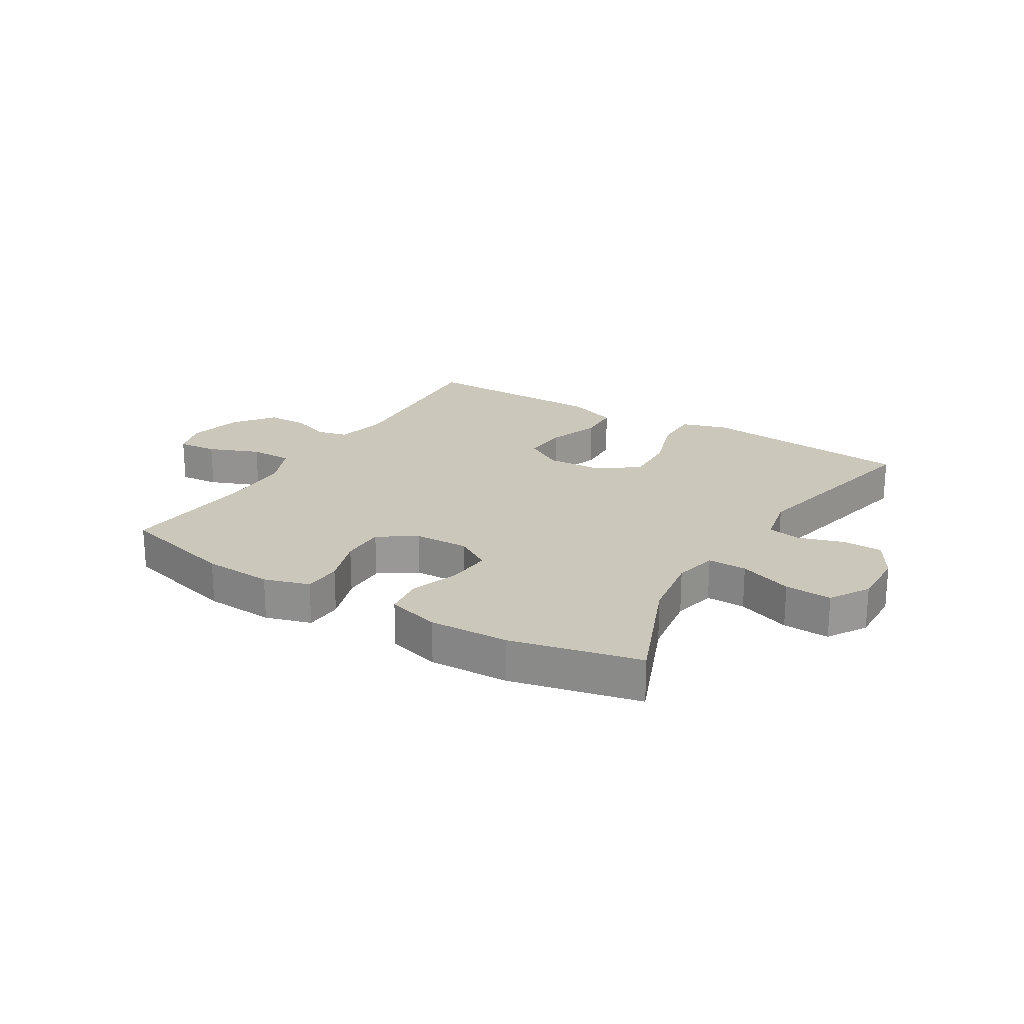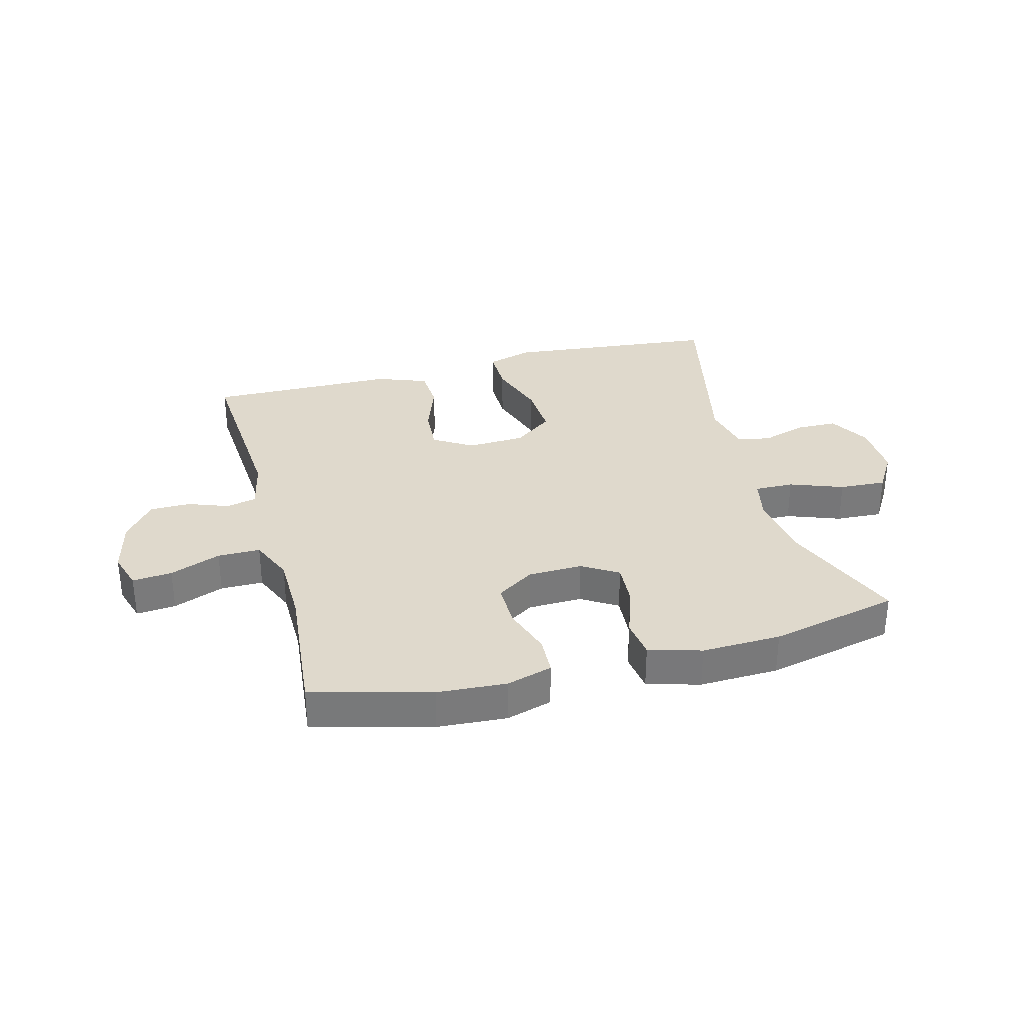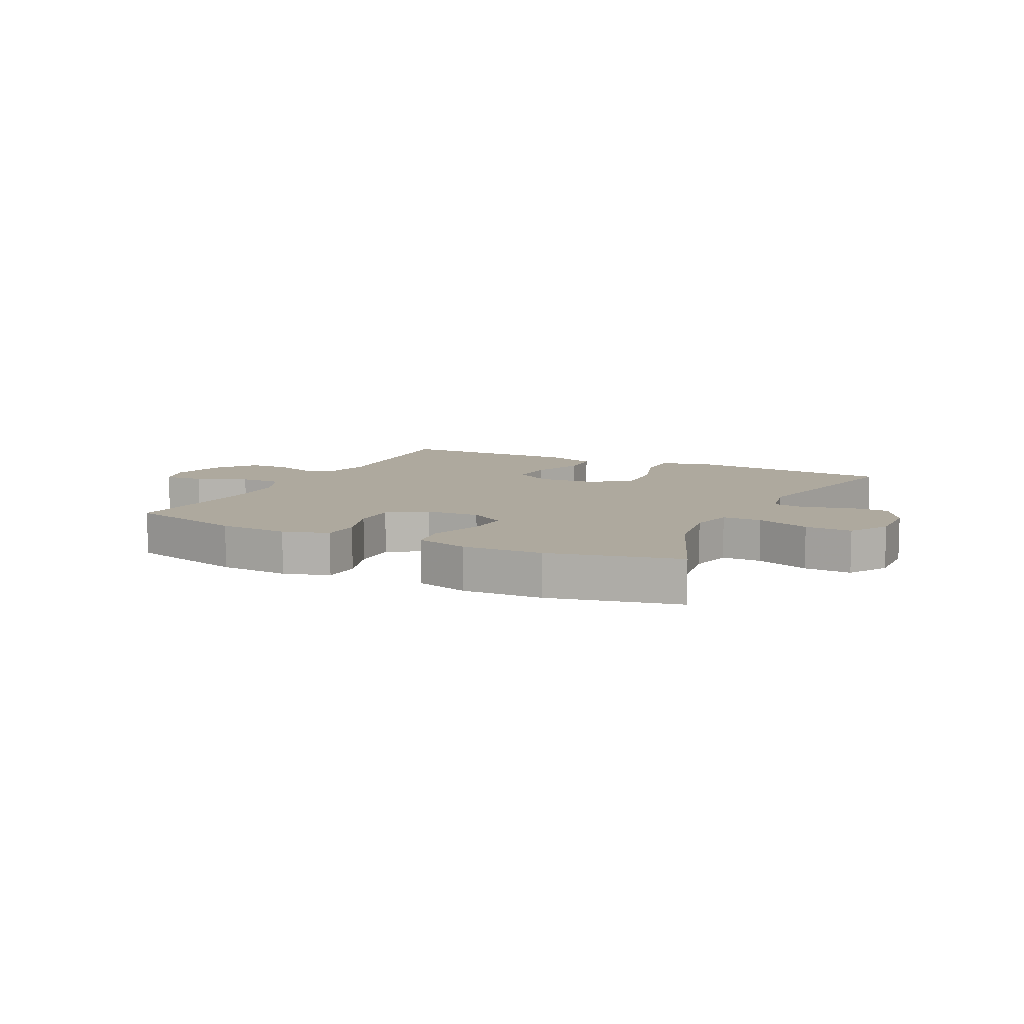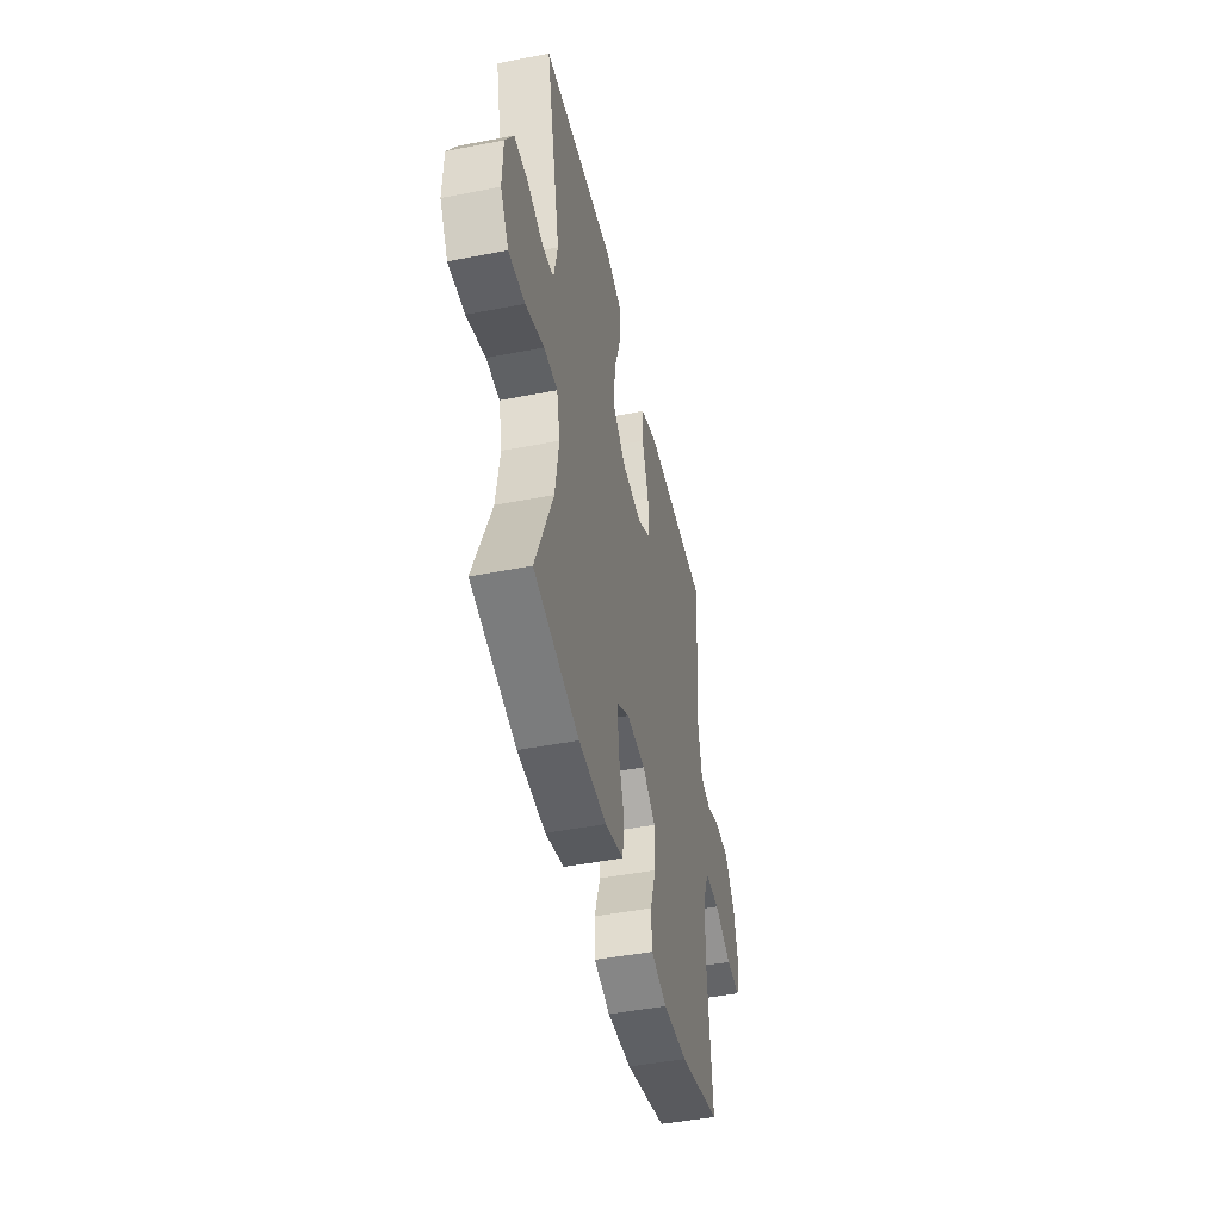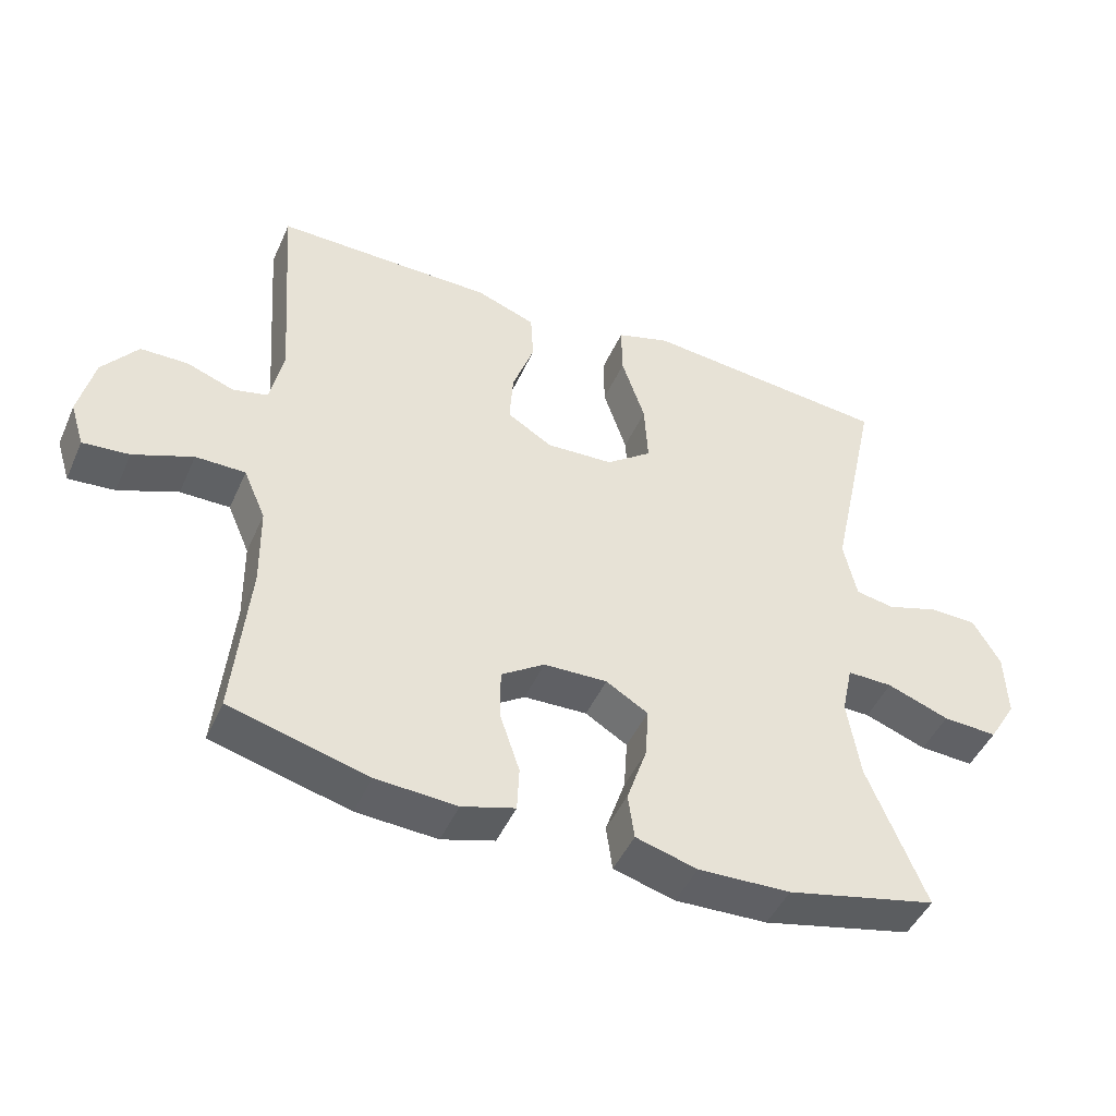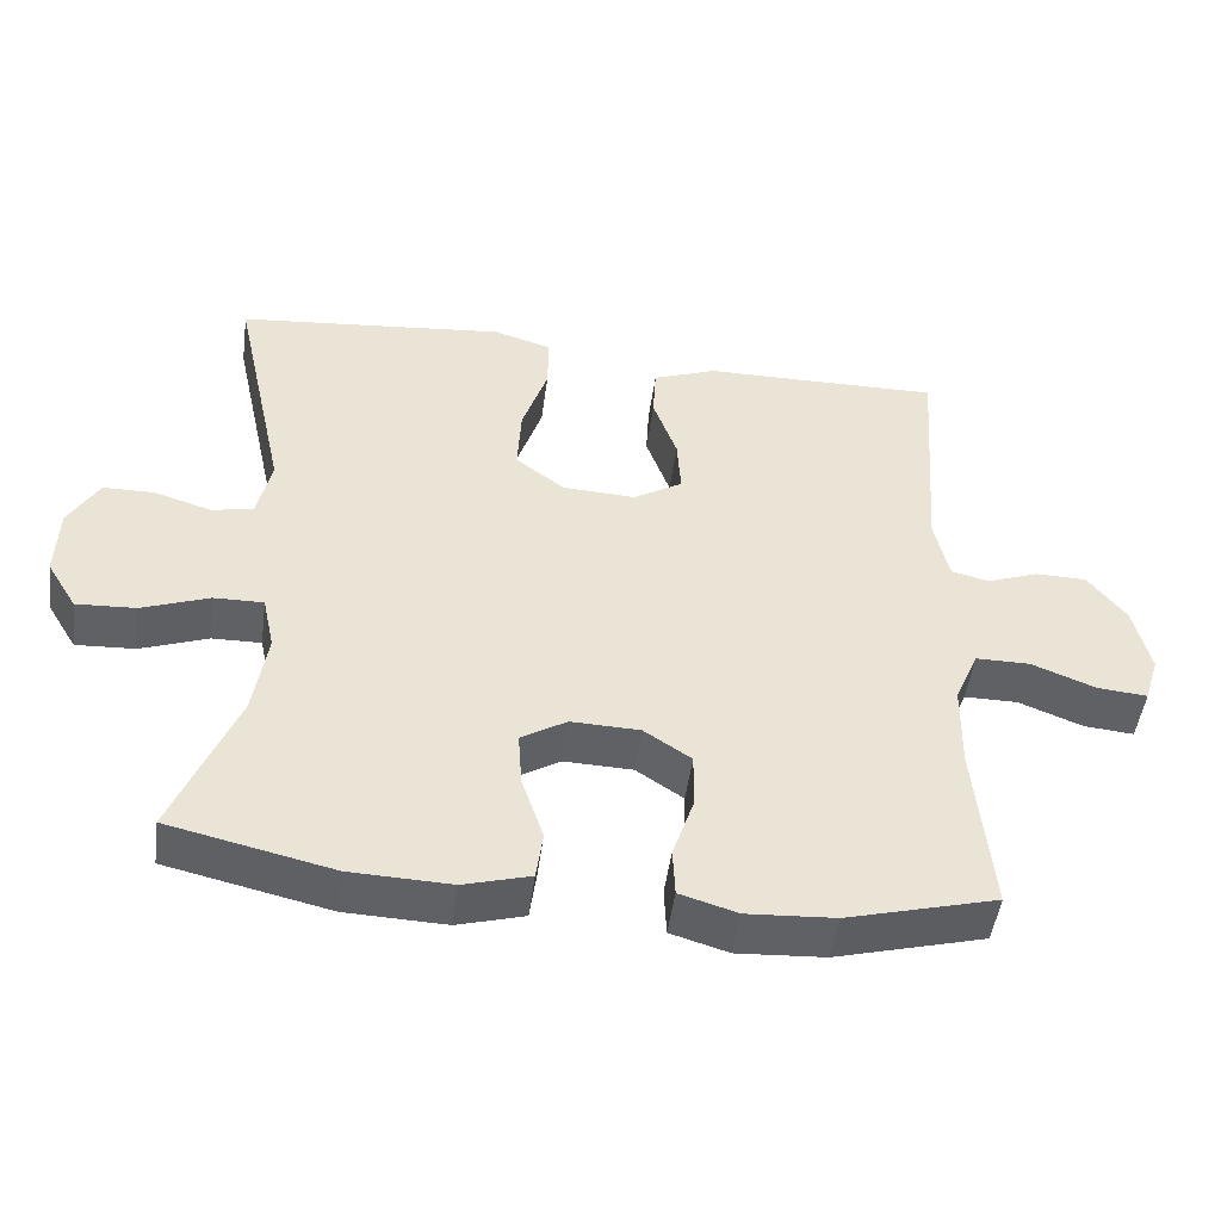
<metadata>
{"format":"obj","ext":"obj","renderer":"f3d","projection":"perspective","resolution":1024,"background":"white","views":[{"elev":21.7,"azim":-148.7,"up":"+Y"},{"elev":32.3,"azim":165.4,"up":"+Y"},{"elev":9.0,"azim":-153.8,"up":"+Y"},{"elev":-46.4,"azim":-77.5,"up":"+Z"},{"elev":-46.4,"azim":156.8,"up":"+Z"},{"elev":-48.4,"azim":-7.6,"up":"+Z"}]}
</metadata>
<code>
v 0.5 0.07 0.5
v 0.477 0.07 0.185
v 0.496 0.07 0.097
v 0.547 0.07 0.085
v 0.615 0.07 0.11
v 0.684 0.07 0.109
v 0.735 0.07 0.043
v 0.757 0.07 -0.051
v 0.737 0.07 -0.115
v 0.67 0.07 -0.109
v 0.584 0.07 -0.075
v 0.512 0.07 -0.075
v 0.48 0.07 -0.149
v 0.478 0.07 -0.267
v 0.5 0.07 -0.5
v 0.3 0.07 -0.553
v 0.183 0.07 -0.56
v 0.106 0.07 -0.537
v 0.103 0.07 -0.472
v 0.131 0.07 -0.388
v 0.132 0.07 -0.312
v 0.069 0.07 -0.27
v -0.023 0.07 -0.267
v -0.084 0.07 -0.304
v -0.079 0.07 -0.378
v -0.05 0.07 -0.464
v -0.059 0.07 -0.53
v -0.148 0.07 -0.555
v -0.282 0.07 -0.55
v -0.5 0.07 -0.5
v -0.416 0.07 -0.293
v -0.398 0.07 -0.177
v -0.414 0.07 -0.103
v -0.48 0.07 -0.104
v -0.57 0.07 -0.137
v -0.649 0.07 -0.141
v -0.689 0.07 -0.075
v -0.686 0.07 0.022
v -0.646 0.07 0.091
v -0.578 0.07 0.092
v -0.502 0.07 0.068
v -0.446 0.07 0.078
v -0.427 0.07 0.165
v -0.5 0.07 0.5
v -0.262 0.07 0.523
v -0.139 0.07 0.535
v -0.061 0.07 0.511
v -0.062 0.07 0.434
v -0.096 0.07 0.332
v -0.101 0.07 0.241
v -0.035 0.07 0.191
v 0.062 0.07 0.186
v 0.128 0.07 0.226
v 0.123 0.07 0.303
v 0.091 0.07 0.393
v 0.095 0.07 0.465
v 0.181 0.07 0.497
v 0.312 0.07 0.498
v 0.5 0 0.5
v 0.477 0 0.185
v 0.496 0 0.097
v 0.547 0 0.085
v 0.615 0 0.11
v 0.684 0 0.109
v 0.735 0 0.043
v 0.757 0 -0.051
v 0.737 0 -0.115
v 0.67 0 -0.109
v 0.584 0 -0.075
v 0.512 0 -0.075
v 0.48 0 -0.149
v 0.478 0 -0.267
v 0.5 0 -0.5
v 0.3 0 -0.553
v 0.183 0 -0.56
v 0.106 0 -0.537
v 0.103 0 -0.472
v 0.131 0 -0.388
v 0.132 0 -0.312
v 0.069 0 -0.27
v -0.023 0 -0.267
v -0.084 0 -0.304
v -0.079 0 -0.378
v -0.05 0 -0.464
v -0.059 0 -0.53
v -0.148 0 -0.555
v -0.282 0 -0.55
v -0.5 0 -0.5
v -0.416 0 -0.293
v -0.398 0 -0.177
v -0.414 0 -0.103
v -0.48 0 -0.104
v -0.57 0 -0.137
v -0.649 0 -0.141
v -0.689 0 -0.075
v -0.686 0 0.022
v -0.646 0 0.091
v -0.578 0 0.092
v -0.502 0 0.068
v -0.446 0 0.078
v -0.427 0 0.165
v -0.5 0 0.5
v -0.262 0 0.523
v -0.139 0 0.535
v -0.061 0 0.511
v -0.062 0 0.434
v -0.096 0 0.332
v -0.101 0 0.241
v -0.035 0 0.191
v 0.062 0 0.186
v 0.128 0 0.226
v 0.123 0 0.303
v 0.091 0 0.393
v 0.095 0 0.465
v 0.181 0 0.497
v 0.312 0 0.498
f 55 56 57 58
f 54 55 58 1
f 53 54 1 2
f 52 53 2 3
f 51 52 3 4
f 46 47 48 49
f 45 46 49 50
f 43 44 45 50
f 42 43 50 51
f 38 39 40 41
f 38 41 42
f 37 38 42
f 34 35 36 37
f 33 34 37 42
f 32 33 42 51
f 28 29 30 31
f 25 26 27 28
f 24 25 28 31
f 23 24 31 32
f 17 18 19 20
f 17 20 21
f 14 15 16 17
f 13 14 17 21
f 12 13 21 22
f 8 9 10 11
f 8 11 12
f 7 8 12
f 4 5 6 7
f 22 23 32 51
f 12 22 51
f 4 7 12 51
f 116 115 114 113
f 59 116 113 112
f 60 59 112 111
f 61 60 111 110
f 62 61 110 109
f 107 106 105 104
f 108 107 104 103
f 108 103 102 101
f 109 108 101 100
f 99 98 97 96
f 100 99 96
f 100 96 95
f 95 94 93 92
f 100 95 92 91
f 109 100 91 90
f 89 88 87 86
f 86 85 84 83
f 89 86 83 82
f 90 89 82 81
f 78 77 76 75
f 79 78 75
f 75 74 73 72
f 79 75 72 71
f 80 79 71 70
f 69 68 67 66
f 70 69 66
f 70 66 65
f 65 64 63 62
f 109 90 81 80
f 109 80 70
f 109 70 65 62
f 1 59 60 2
f 2 60 61 3
f 3 61 62 4
f 4 62 63 5
f 5 63 64 6
f 6 64 65 7
f 7 65 66 8
f 8 66 67 9
f 9 67 68 10
f 10 68 69 11
f 11 69 70 12
f 12 70 71 13
f 13 71 72 14
f 14 72 73 15
f 15 73 74 16
f 16 74 75 17
f 17 75 76 18
f 18 76 77 19
f 19 77 78 20
f 20 78 79 21
f 21 79 80 22
f 22 80 81 23
f 23 81 82 24
f 24 82 83 25
f 25 83 84 26
f 26 84 85 27
f 27 85 86 28
f 28 86 87 29
f 29 87 88 30
f 30 88 89 31
f 31 89 90 32
f 32 90 91 33
f 33 91 92 34
f 34 92 93 35
f 35 93 94 36
f 36 94 95 37
f 37 95 96 38
f 38 96 97 39
f 39 97 98 40
f 40 98 99 41
f 41 99 100 42
f 42 100 101 43
f 43 101 102 44
f 44 102 103 45
f 45 103 104 46
f 46 104 105 47
f 47 105 106 48
f 48 106 107 49
f 49 107 108 50
f 50 108 109 51
f 51 109 110 52
f 52 110 111 53
f 53 111 112 54
f 54 112 113 55
f 55 113 114 56
f 56 114 115 57
f 57 115 116 58
f 58 116 59 1

</code>
